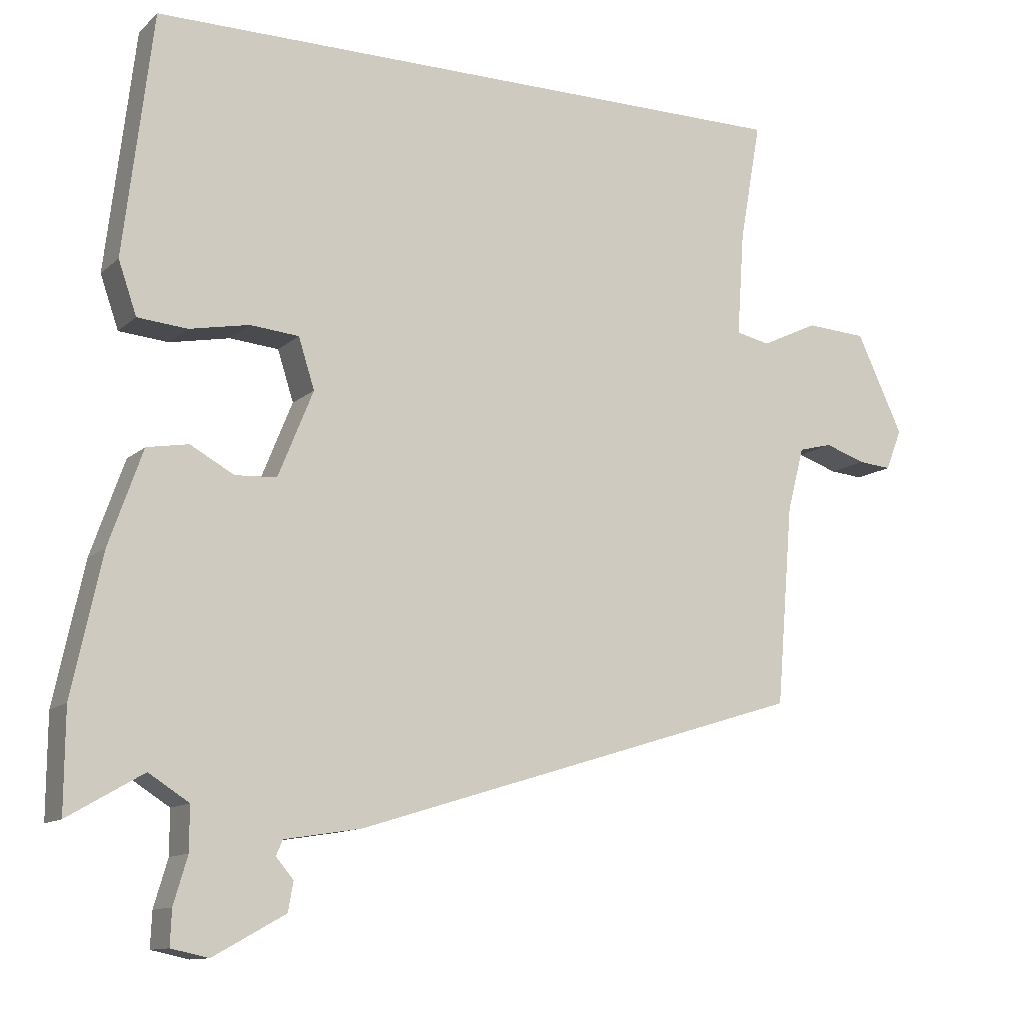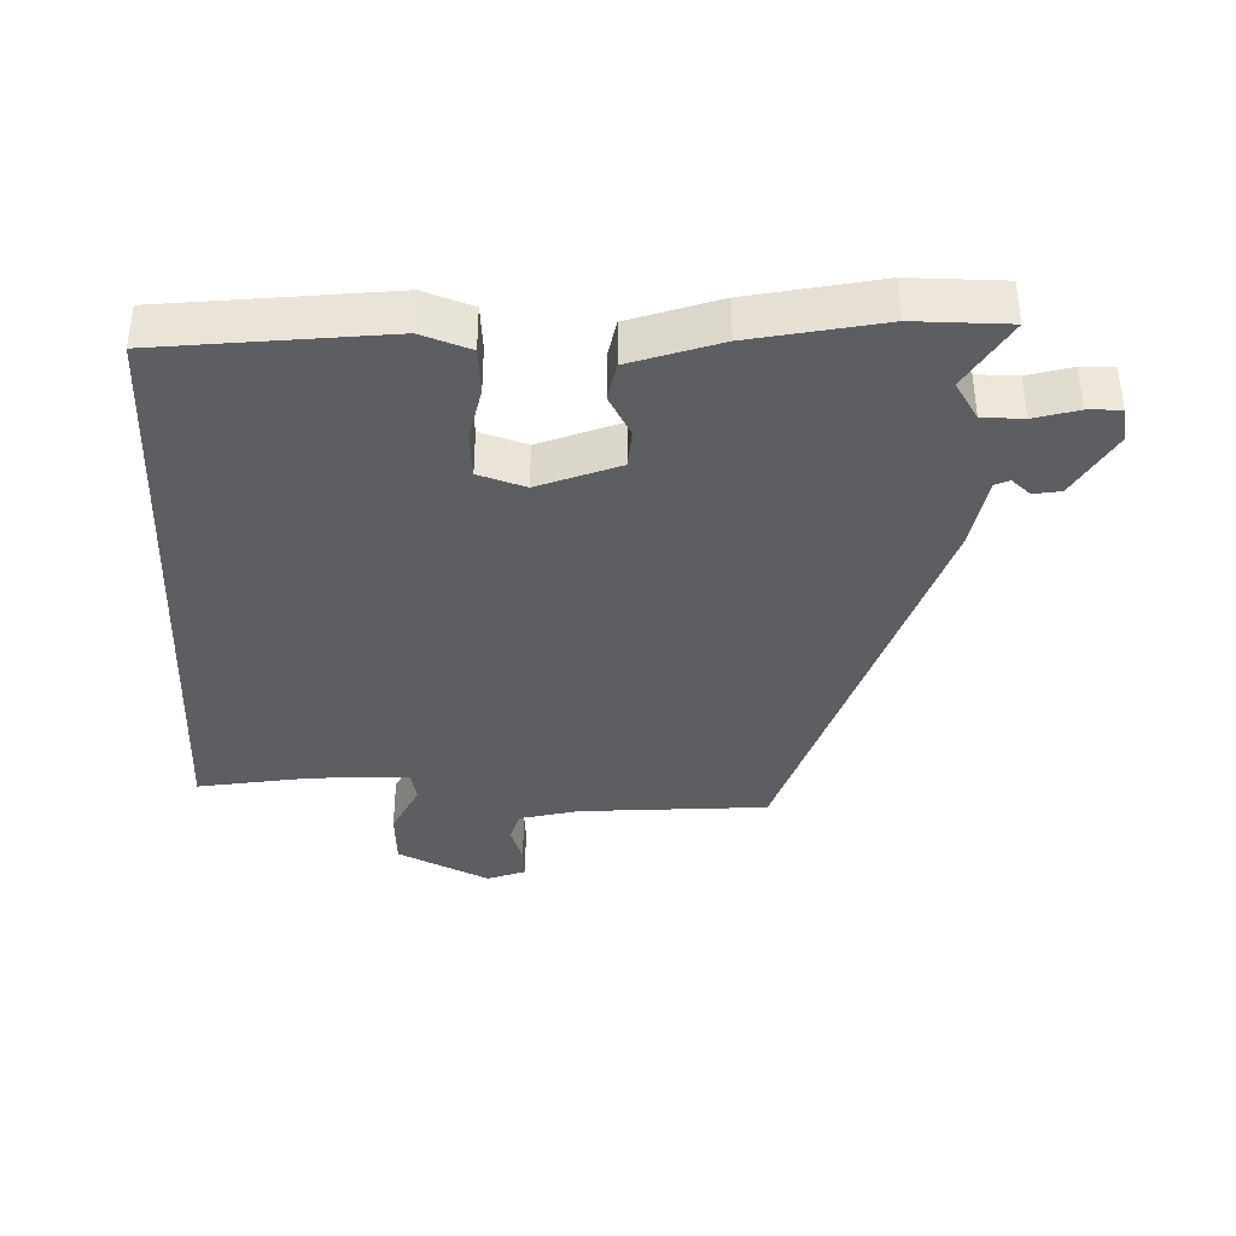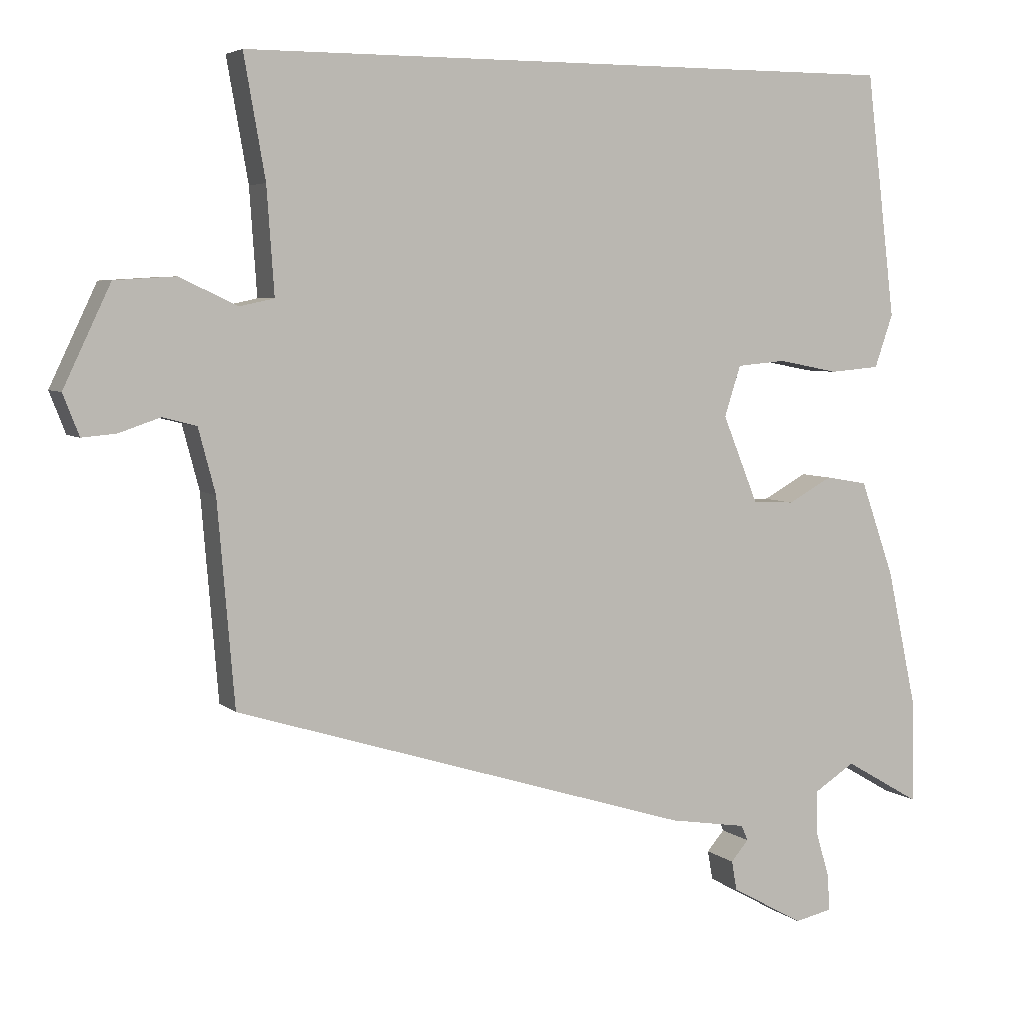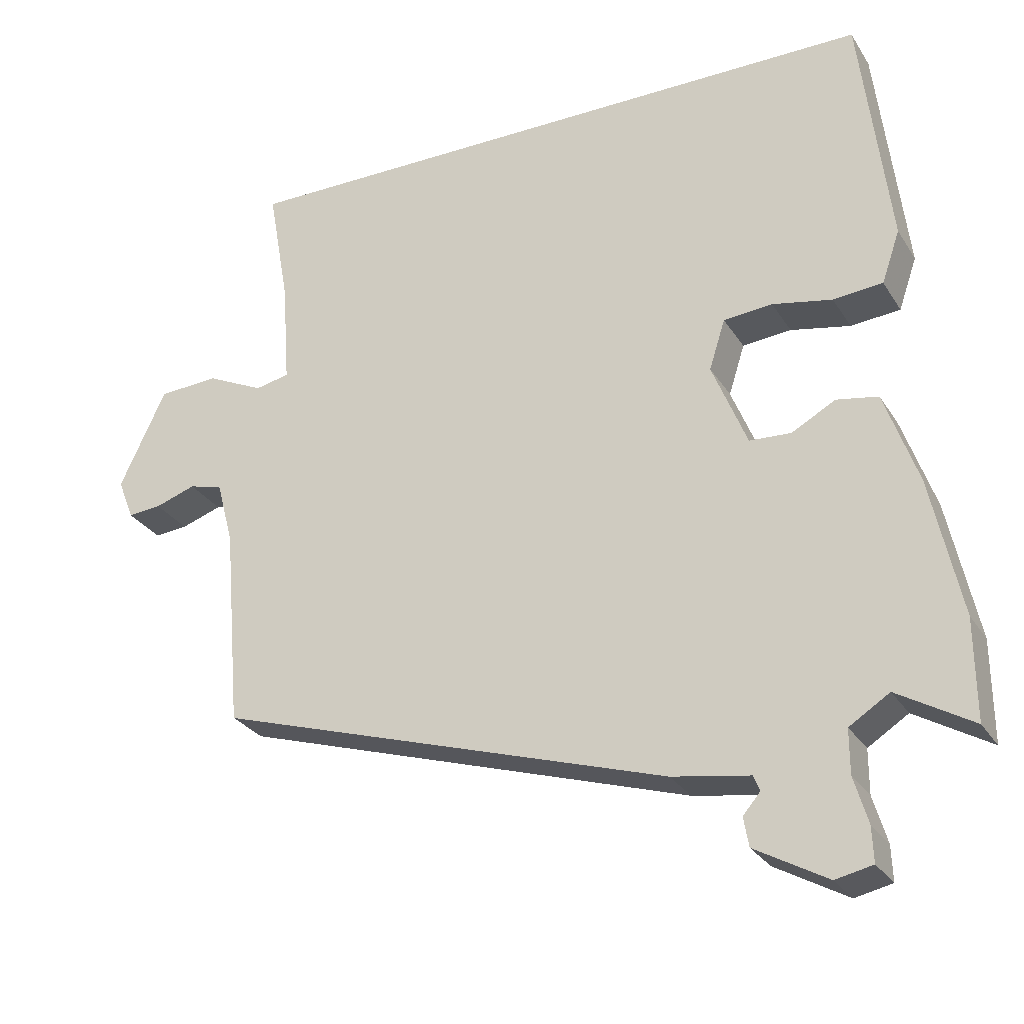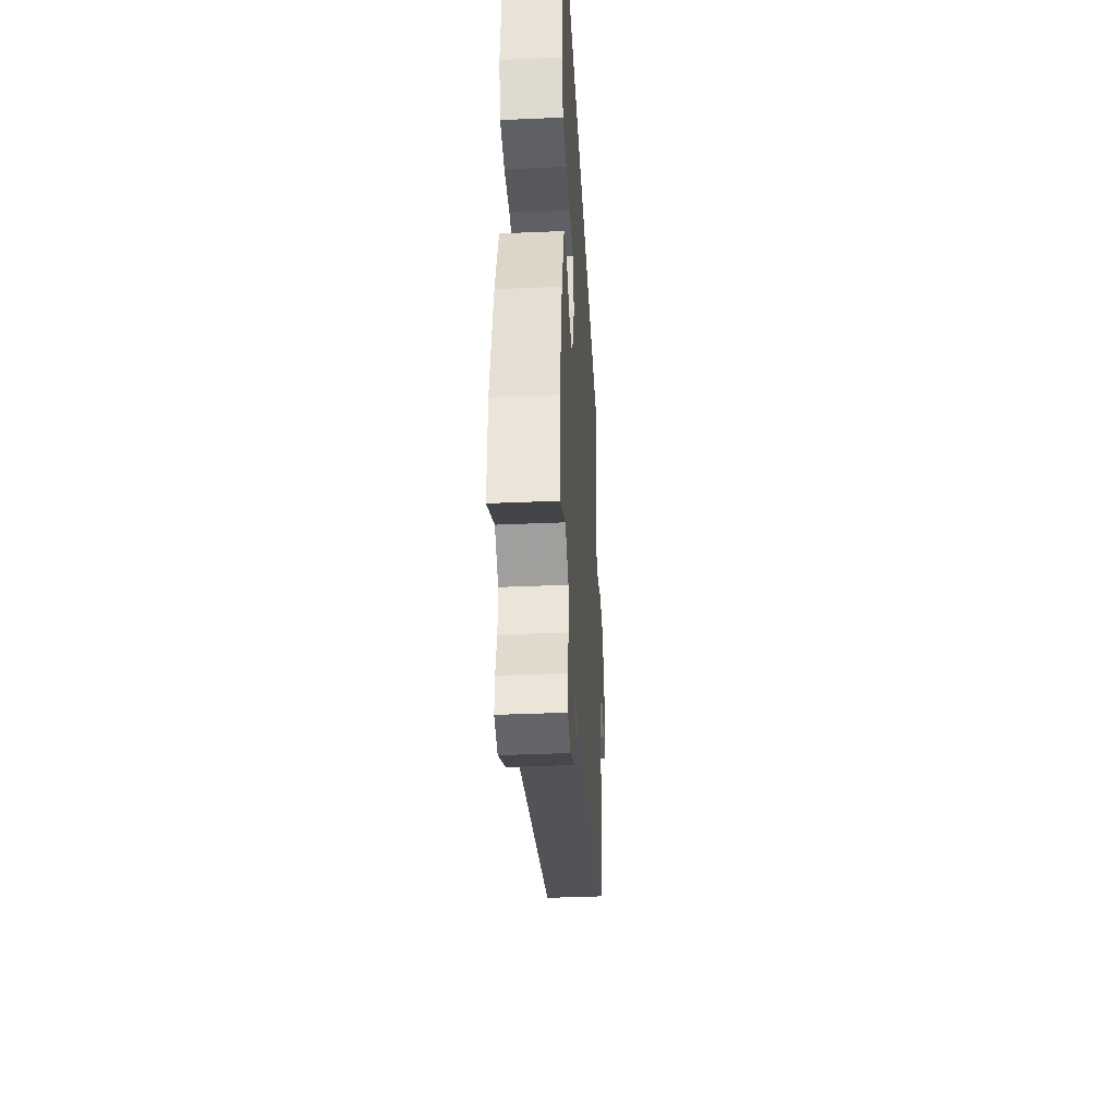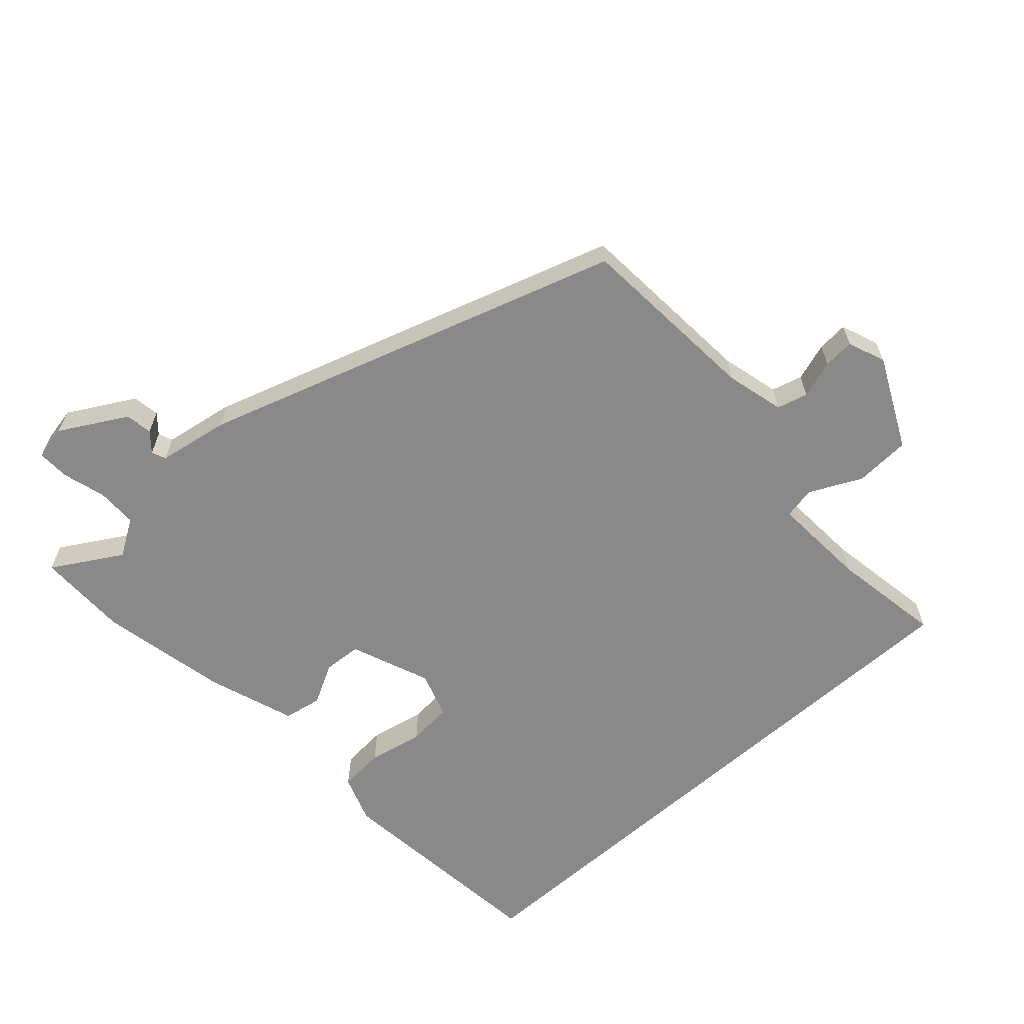
<metadata>
{"format":"obj","ext":"obj","renderer":"f3d","projection":"perspective","resolution":1024,"background":"white","views":[{"elev":-11.7,"azim":152.5,"up":"+Z"},{"elev":-37.7,"azim":87.4,"up":"+Y"},{"elev":5.0,"azim":-23.9,"up":"+Z"},{"elev":-27.9,"azim":25.9,"up":"+Z"},{"elev":-39.3,"azim":93.1,"up":"+Z"},{"elev":-63.2,"azim":-138.4,"up":"+Y"}]}
</metadata>
<code>
v -0.509 0.07 -0.327
v -0.532 0.07 -0.052
v -0.555 0.07 0.035
v -0.601 0.07 0.047
v -0.657 0.07 0.028
v -0.703 0.07 0.024
v -0.725 0.07 0.08
v -0.661 0.07 0.215
v -0.578 0.07 0.22
v -0.5 0.07 0.183
v -0.453 0.07 0.193
v -0.463 0.07 0.336
v -0.492 0.07 0.5
v 0.414 0.07 0.5
v 0.454 0.07 0.169
v 0.429 0.07 0.097
v 0.361 0.07 0.091
v 0.279 0.07 0.107
v 0.212 0.07 0.101
v 0.19 0.07 0.032
v 0.238 0.07 -0.086
v 0.295 0.07 -0.089
v 0.355 0.07 -0.056
v 0.412 0.07 -0.066
v 0.458 0.07 -0.196
v 0.499 0.07 -0.386
v 0.5 0.07 -0.523
v 0.397 0.07 -0.463
v 0.342 0.07 -0.498
v 0.342 0.07 -0.558
v 0.361 0.07 -0.622
v 0.363 0.07 -0.67
v 0.312 0.07 -0.681
v 0.213 0.07 -0.626
v 0.206 0.07 -0.586
v 0.23 0.07 -0.558
v 0.221 0.07 -0.537
v 0.115 0.07 -0.52
v -0.509 0 -0.327
v -0.532 0 -0.052
v -0.555 0 0.035
v -0.601 0 0.047
v -0.657 0 0.028
v -0.703 0 0.024
v -0.725 0 0.08
v -0.661 0 0.215
v -0.578 0 0.22
v -0.5 0 0.183
v -0.453 0 0.193
v -0.463 0 0.336
v -0.492 0 0.5
v 0.414 0 0.5
v 0.454 0 0.169
v 0.429 0 0.097
v 0.361 0 0.091
v 0.279 0 0.107
v 0.212 0 0.101
v 0.19 0 0.032
v 0.238 0 -0.086
v 0.295 0 -0.089
v 0.355 0 -0.056
v 0.412 0 -0.066
v 0.458 0 -0.196
v 0.499 0 -0.386
v 0.5 0 -0.523
v 0.397 0 -0.463
v 0.342 0 -0.498
v 0.342 0 -0.558
v 0.361 0 -0.622
v 0.363 0 -0.67
v 0.312 0 -0.681
v 0.213 0 -0.626
v 0.206 0 -0.586
v 0.23 0 -0.558
v 0.221 0 -0.537
v 0.115 0 -0.52
f 37 38 1 2
f 34 35 36
f 33 34 36
f 32 33 36
f 31 32 36
f 30 31 36
f 29 30 36 37
f 37 2 3
f 29 37 3
f 28 29 3
f 26 27 28
f 25 26 28
f 24 25 28
f 23 24 28
f 22 23 28
f 21 22 28
f 16 17 18
f 15 16 18
f 14 15 18
f 13 14 18
f 12 13 18
f 11 12 18 19
f 10 11 19 20
f 8 9 10
f 7 8 10
f 6 7 10
f 5 6 10
f 4 5 10
f 10 20 21
f 4 10 21
f 3 4 21
f 3 21 28
f 40 39 76 75
f 74 73 72
f 74 72 71
f 74 71 70
f 74 70 69
f 74 69 68
f 75 74 68 67
f 41 40 75
f 41 75 67
f 41 67 66
f 66 65 64
f 66 64 63
f 66 63 62
f 66 62 61
f 66 61 60
f 66 60 59
f 56 55 54
f 56 54 53
f 56 53 52
f 56 52 51
f 56 51 50
f 57 56 50 49
f 58 57 49 48
f 48 47 46
f 48 46 45
f 48 45 44
f 48 44 43
f 48 43 42
f 59 58 48
f 59 48 42
f 59 42 41
f 66 59 41
f 1 39 40 2
f 2 40 41 3
f 3 41 42 4
f 4 42 43 5
f 5 43 44 6
f 6 44 45 7
f 7 45 46 8
f 8 46 47 9
f 9 47 48 10
f 10 48 49 11
f 11 49 50 12
f 12 50 51 13
f 13 51 52 14
f 14 52 53 15
f 15 53 54 16
f 16 54 55 17
f 17 55 56 18
f 18 56 57 19
f 19 57 58 20
f 20 58 59 21
f 21 59 60 22
f 22 60 61 23
f 23 61 62 24
f 24 62 63 25
f 25 63 64 26
f 26 64 65 27
f 27 65 66 28
f 28 66 67 29
f 29 67 68 30
f 30 68 69 31
f 31 69 70 32
f 32 70 71 33
f 33 71 72 34
f 34 72 73 35
f 35 73 74 36
f 36 74 75 37
f 37 75 76 38
f 38 76 39 1

</code>
